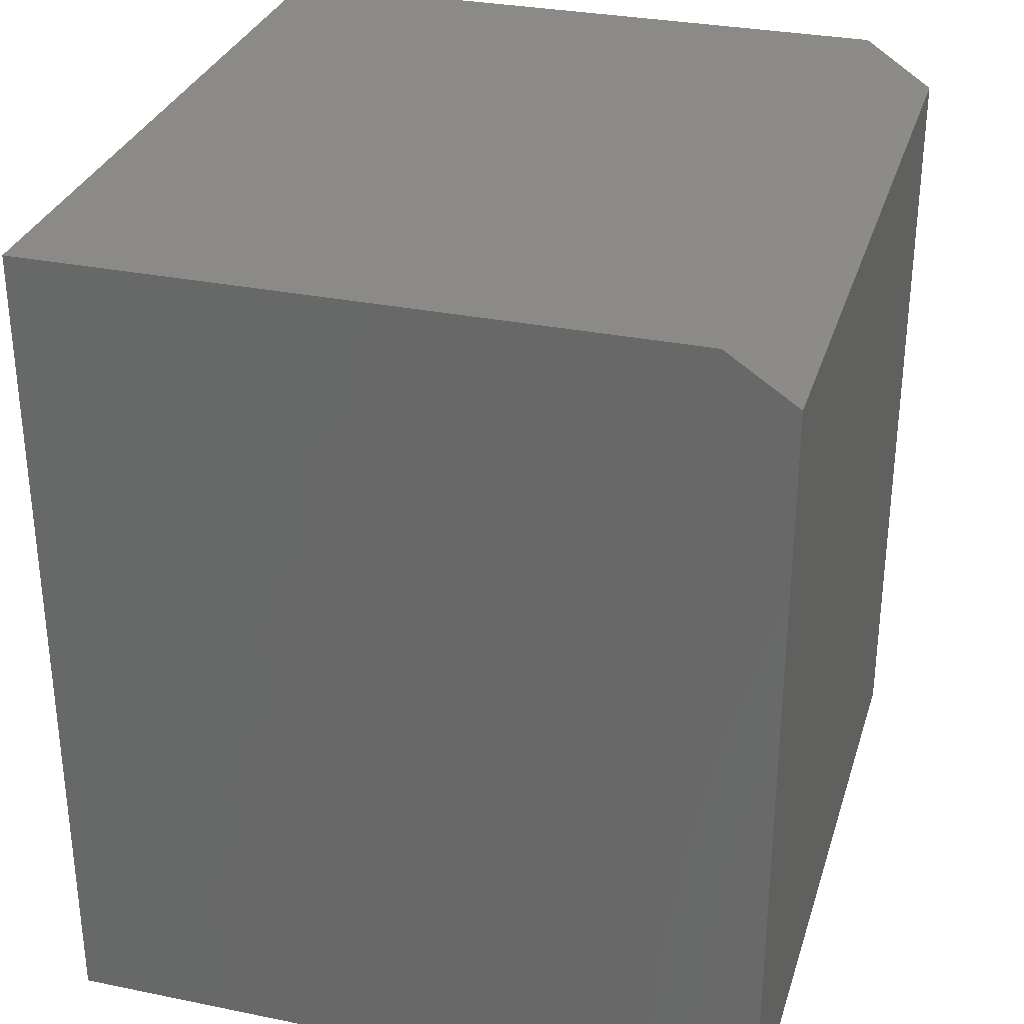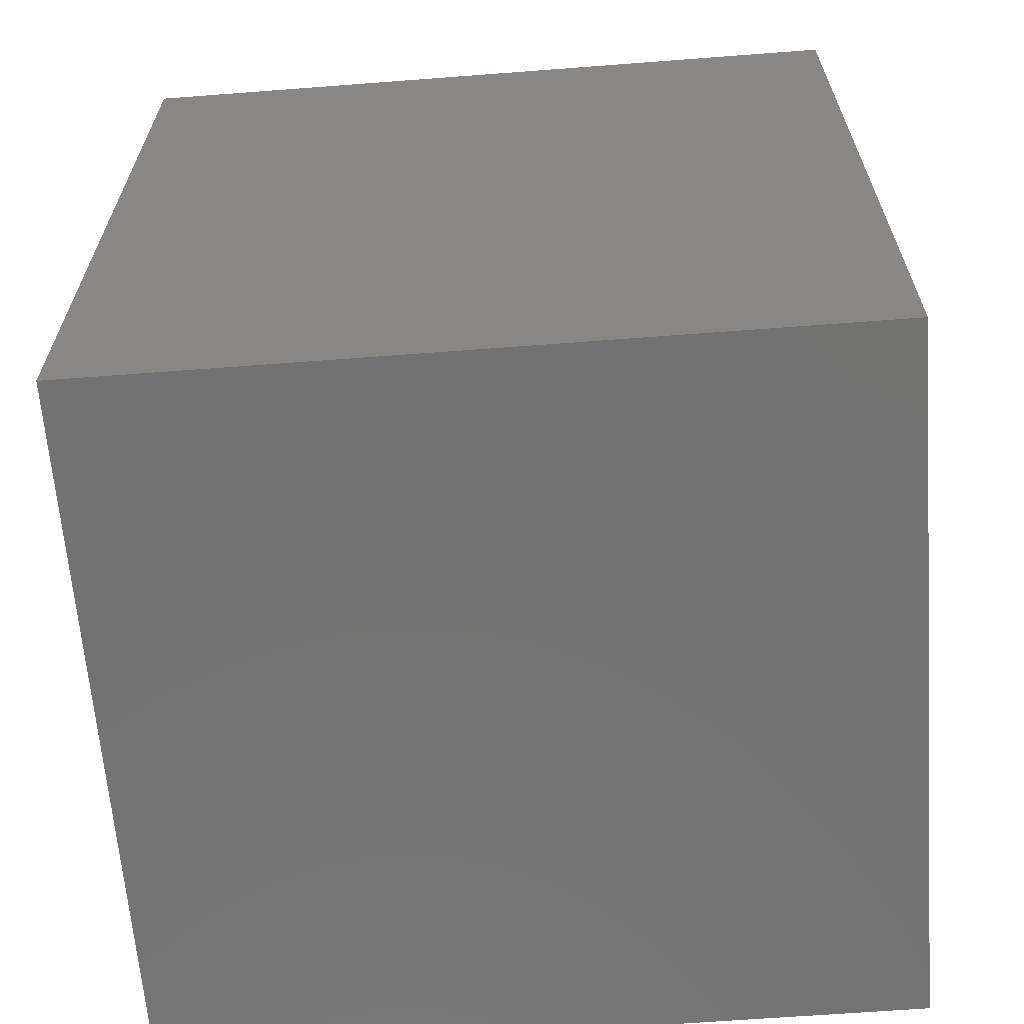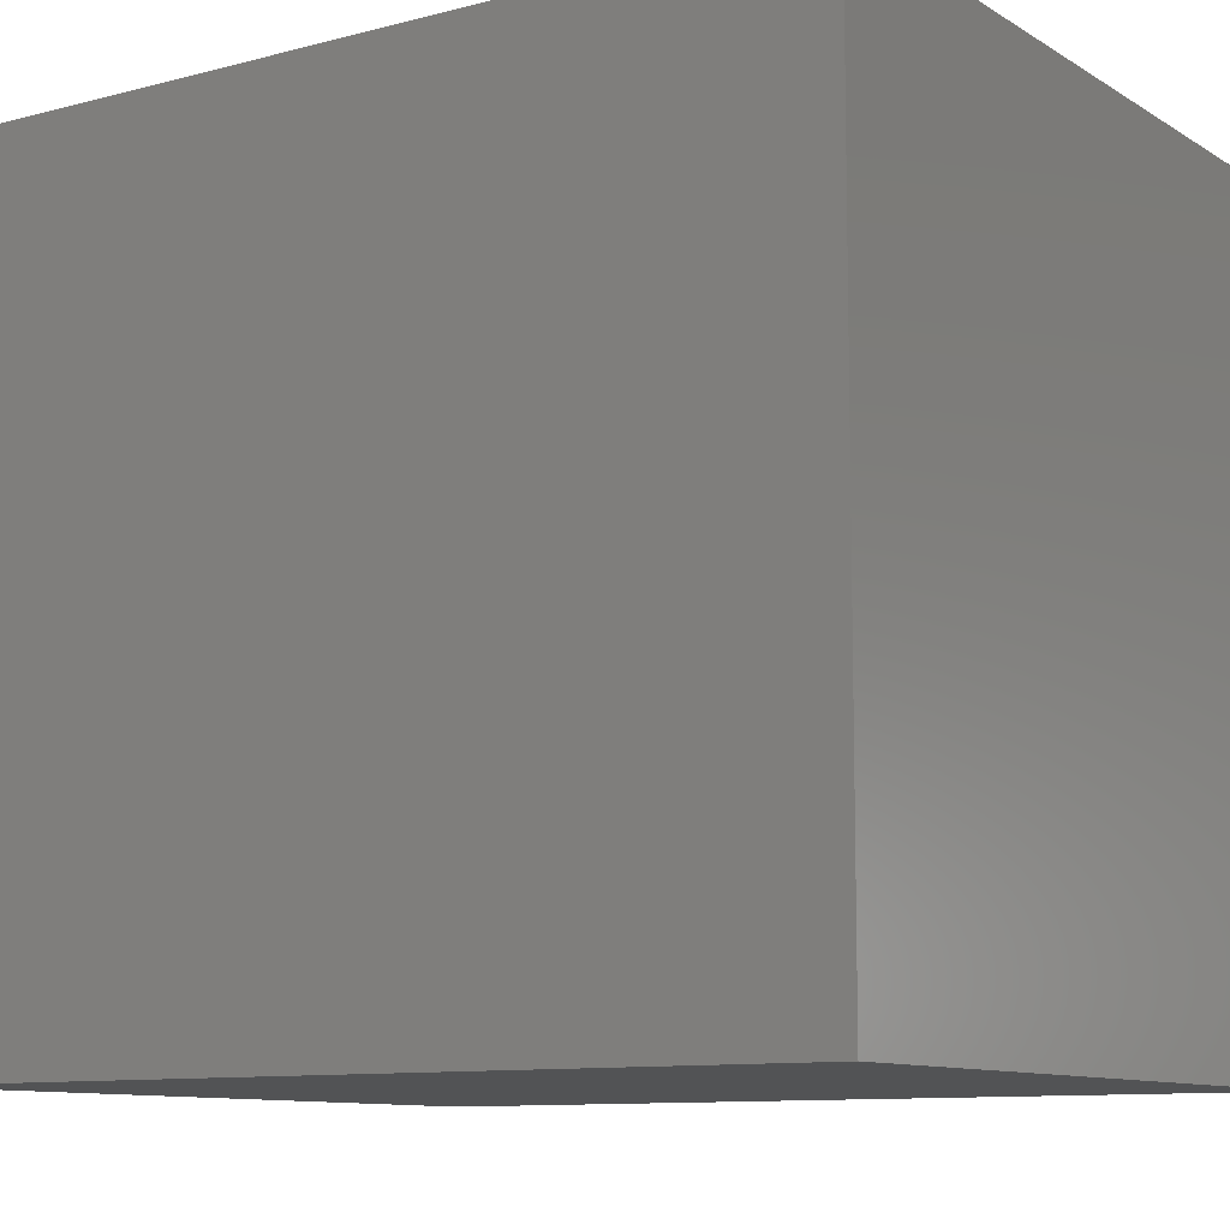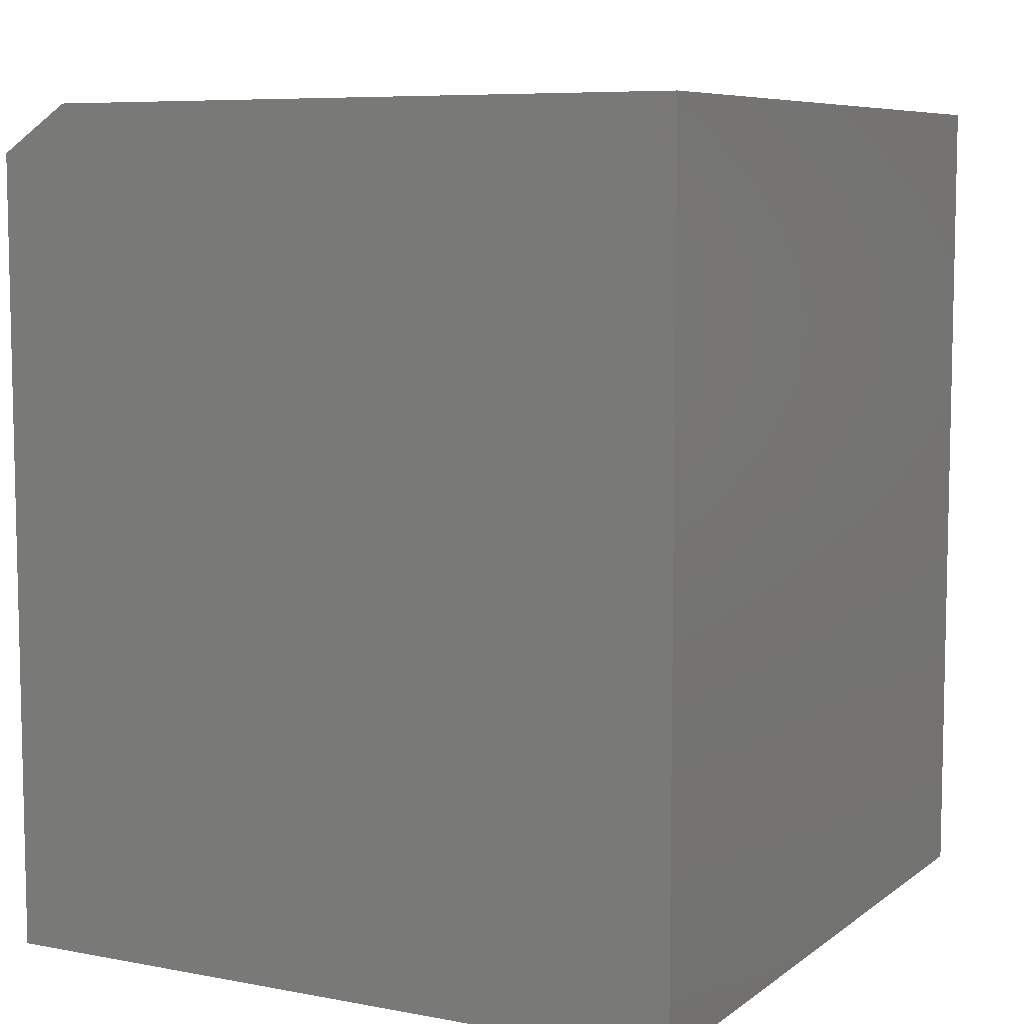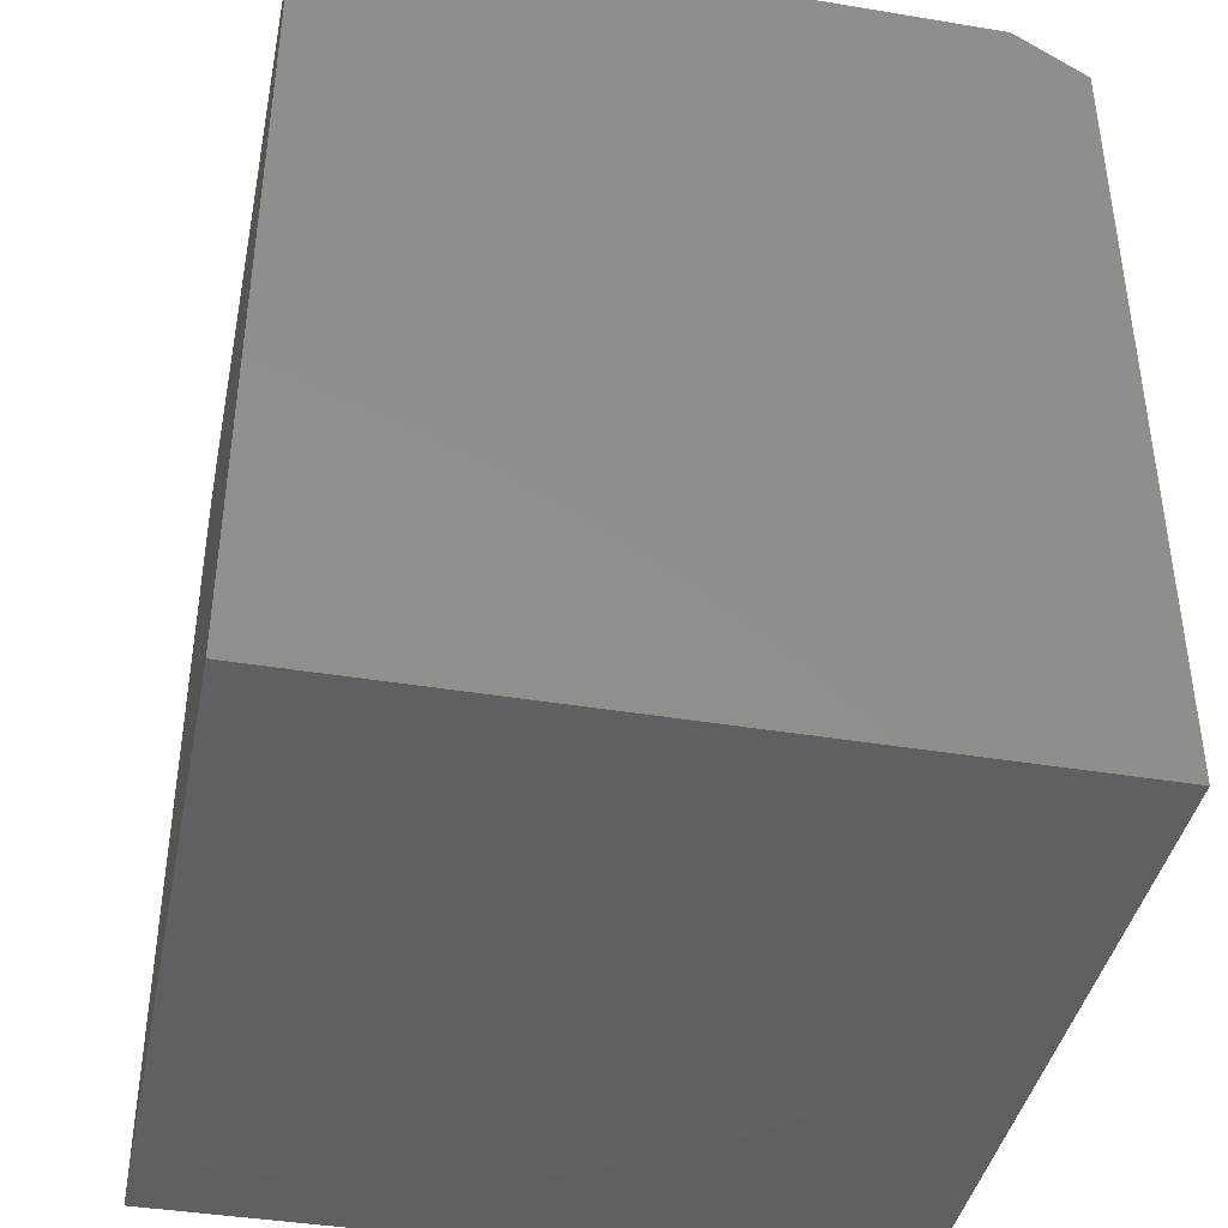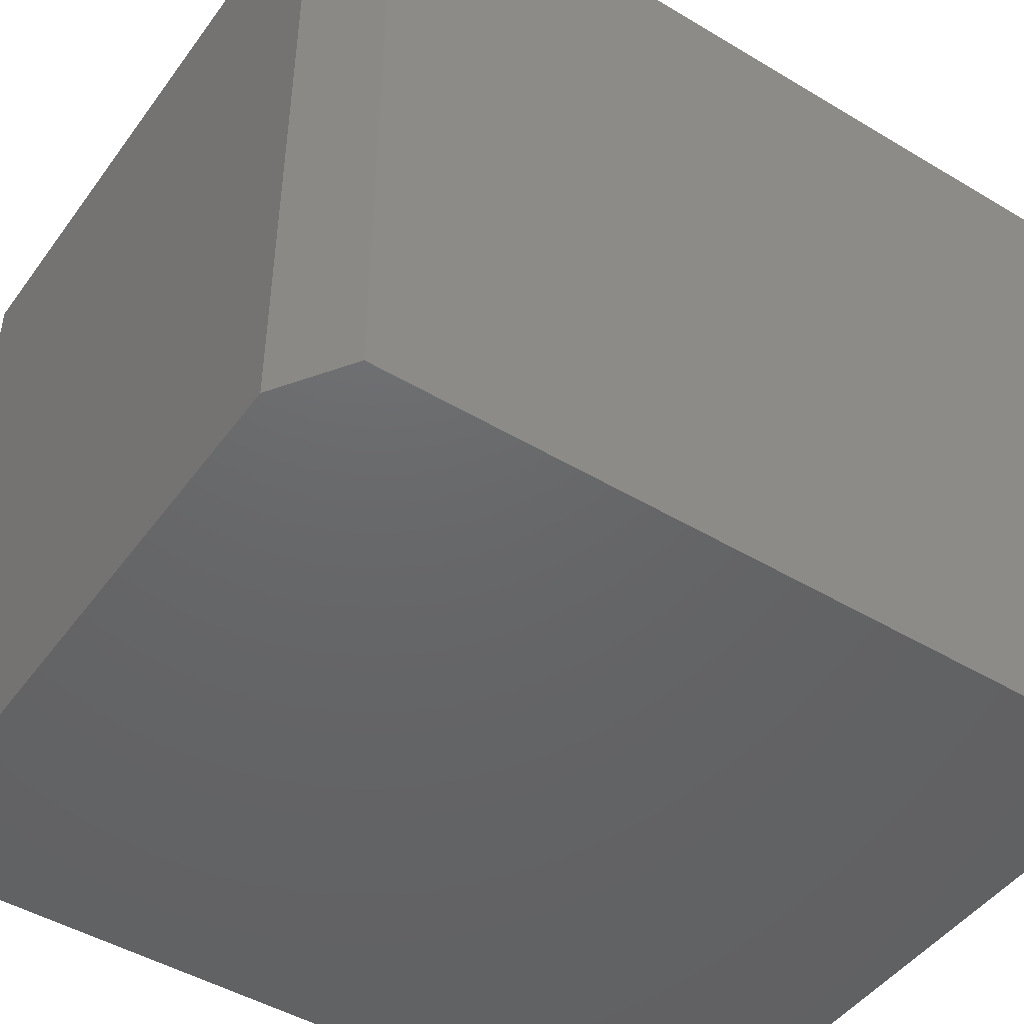
<metadata>
{"format":"stl","ext":"stl","renderer":"f3d","projection":"perspective","resolution":1024,"background":"white","views":[{"elev":31.0,"azim":-163.8,"up":"+Y"},{"elev":-64.1,"azim":94.4,"up":"+Y"},{"elev":-10.2,"azim":123.8,"up":"+Z"},{"elev":7.5,"azim":28.1,"up":"+Y"},{"elev":-40.9,"azim":168.6,"up":"+Y"},{"elev":-46.8,"azim":-124.2,"up":"+Z"}]}
</metadata>
<code>
# stl→obj: 10 verts, 16 faces
v -0.2192 0.2812 0.1976
v -0.2192 0.2812 0.4493
v -0.003618 0.2812 0.1976
v -0.003618 0.2812 0.4493
v -0.2427 1.292e-16 0.4493
v -0.2427 0.2656 0.4493
v -0.2427 1.013e-16 0.1976
v -0.2427 0.2656 0.1976
v -0.003618 1.425e-16 0.4493
v -0.003618 1.145e-16 0.1976
f 1 2 3
f 3 2 4
f 5 6 7
f 7 6 8
f 2 6 4
f 4 6 5
f 4 5 9
f 1 3 8
f 8 3 10
f 8 10 7
f 2 1 6
f 6 1 8
f 7 10 5
f 5 10 9
f 10 3 9
f 9 3 4

</code>
